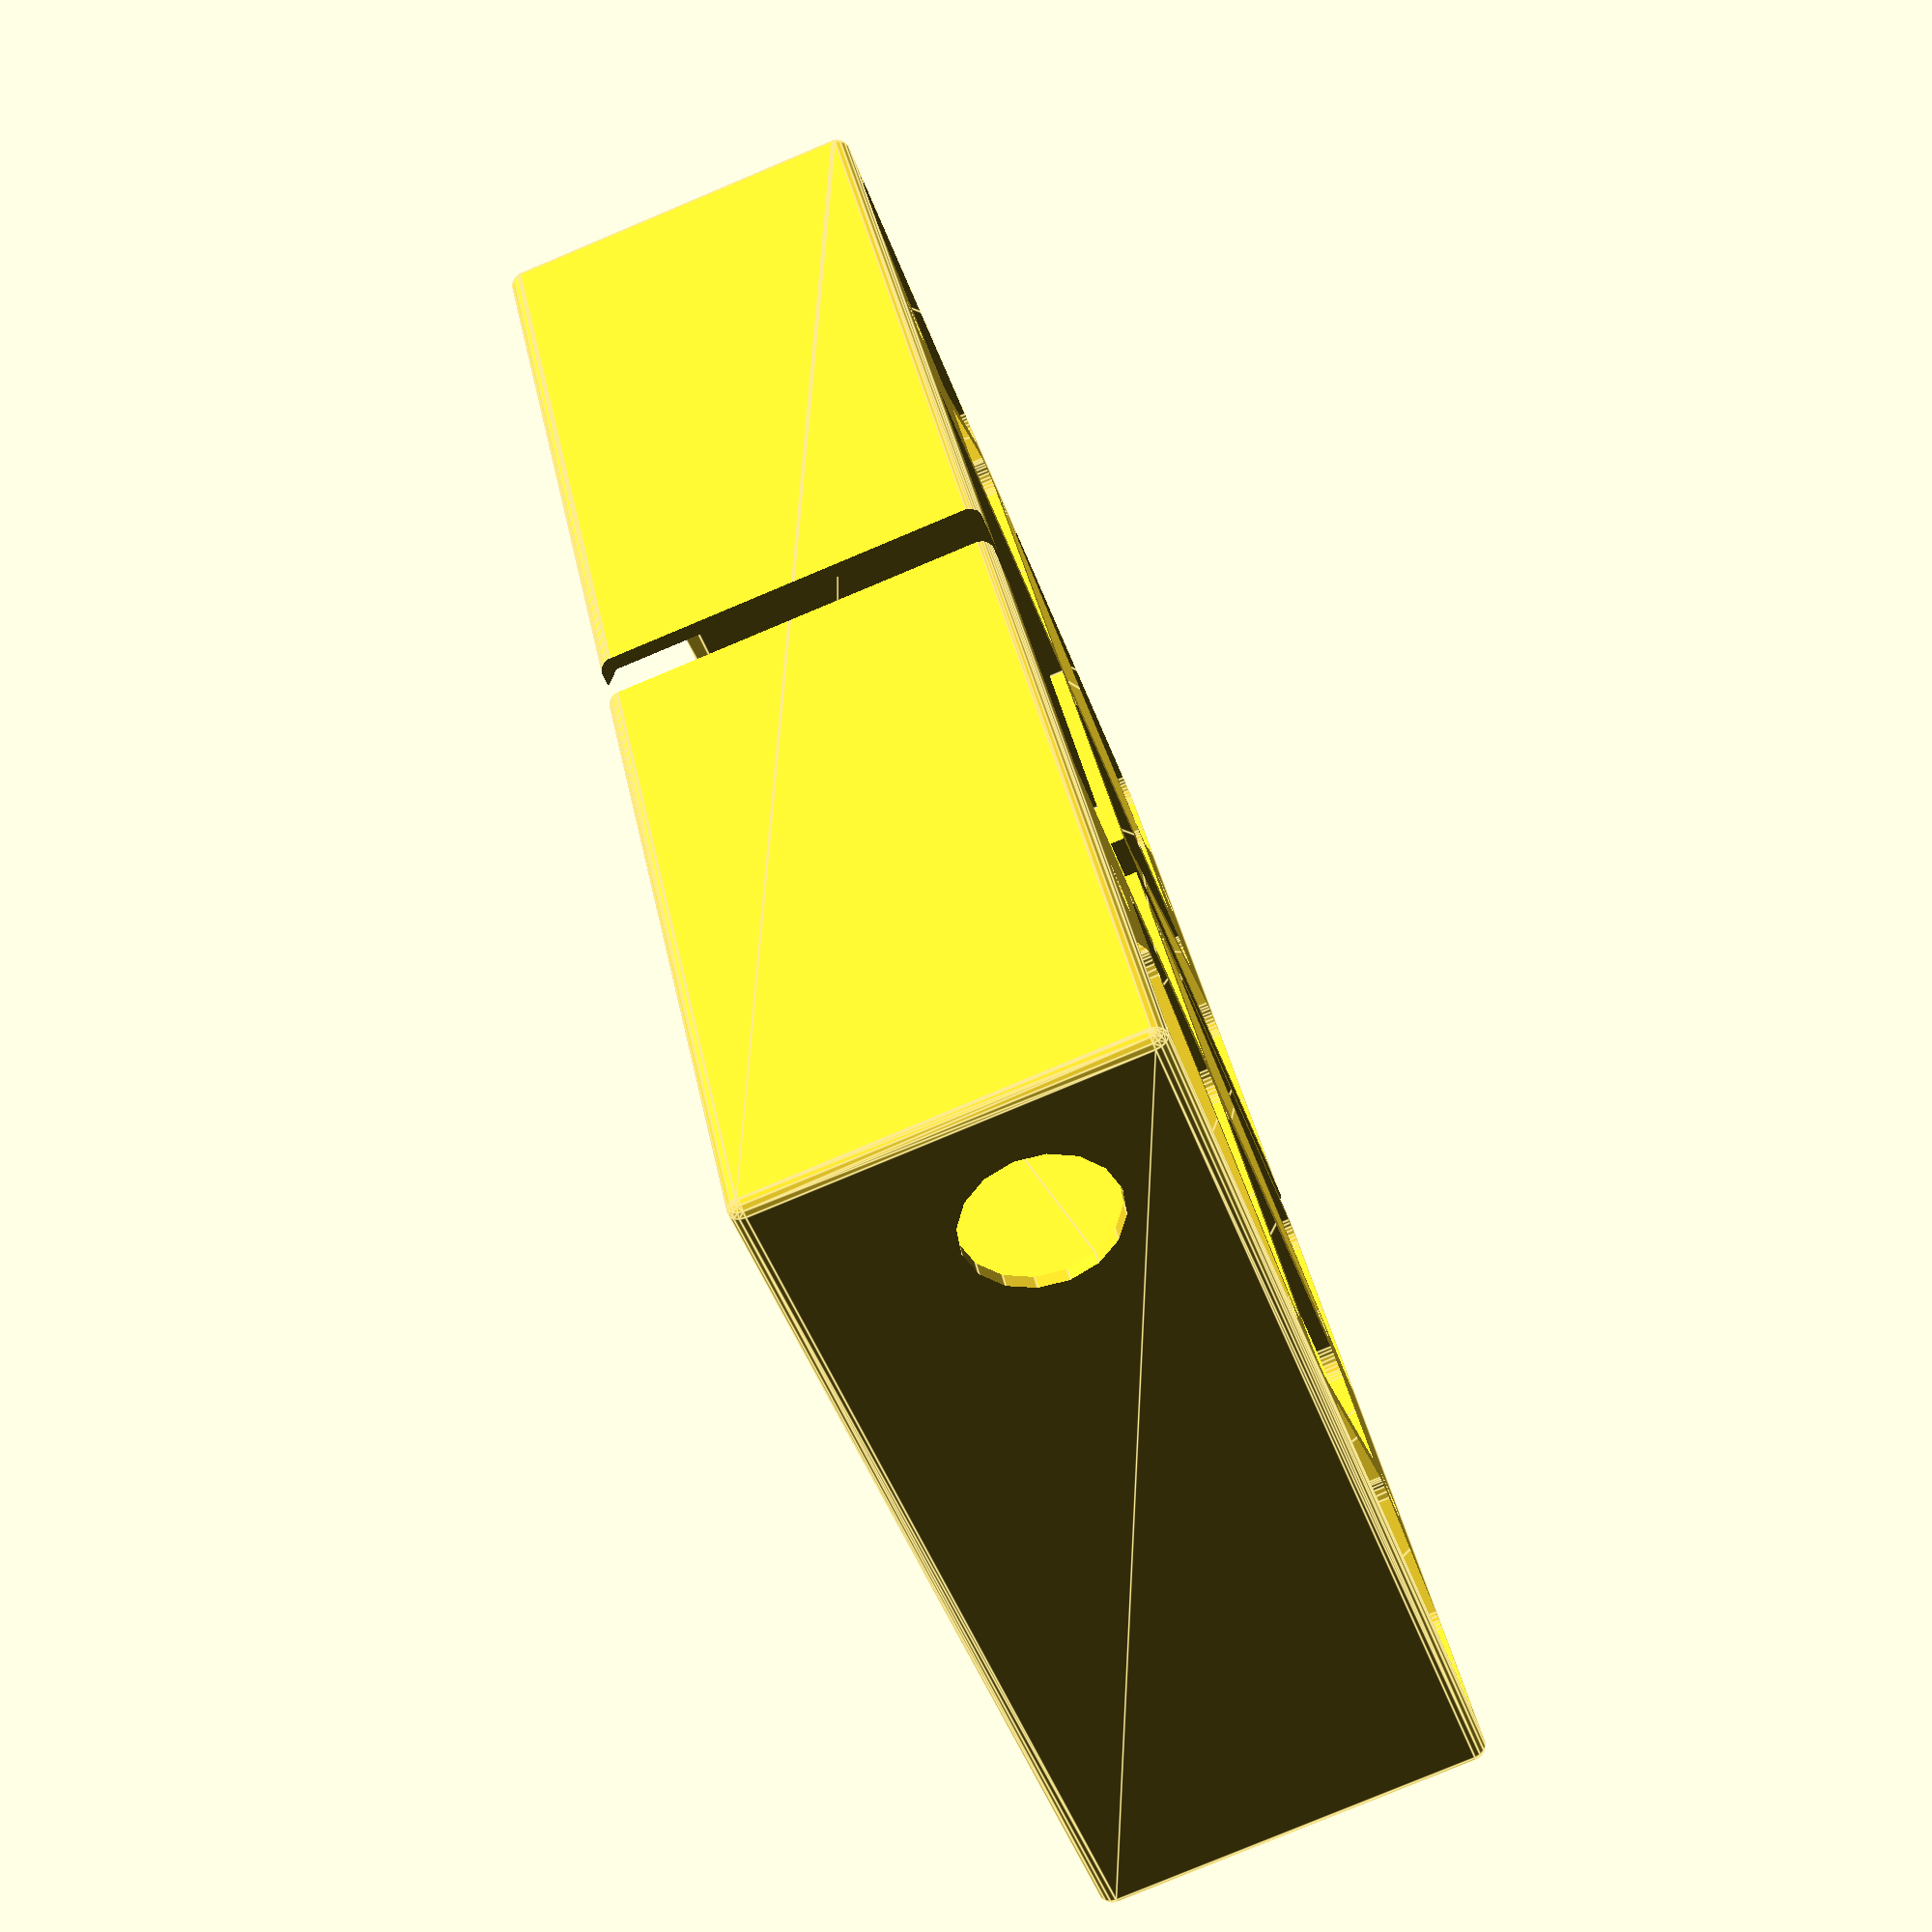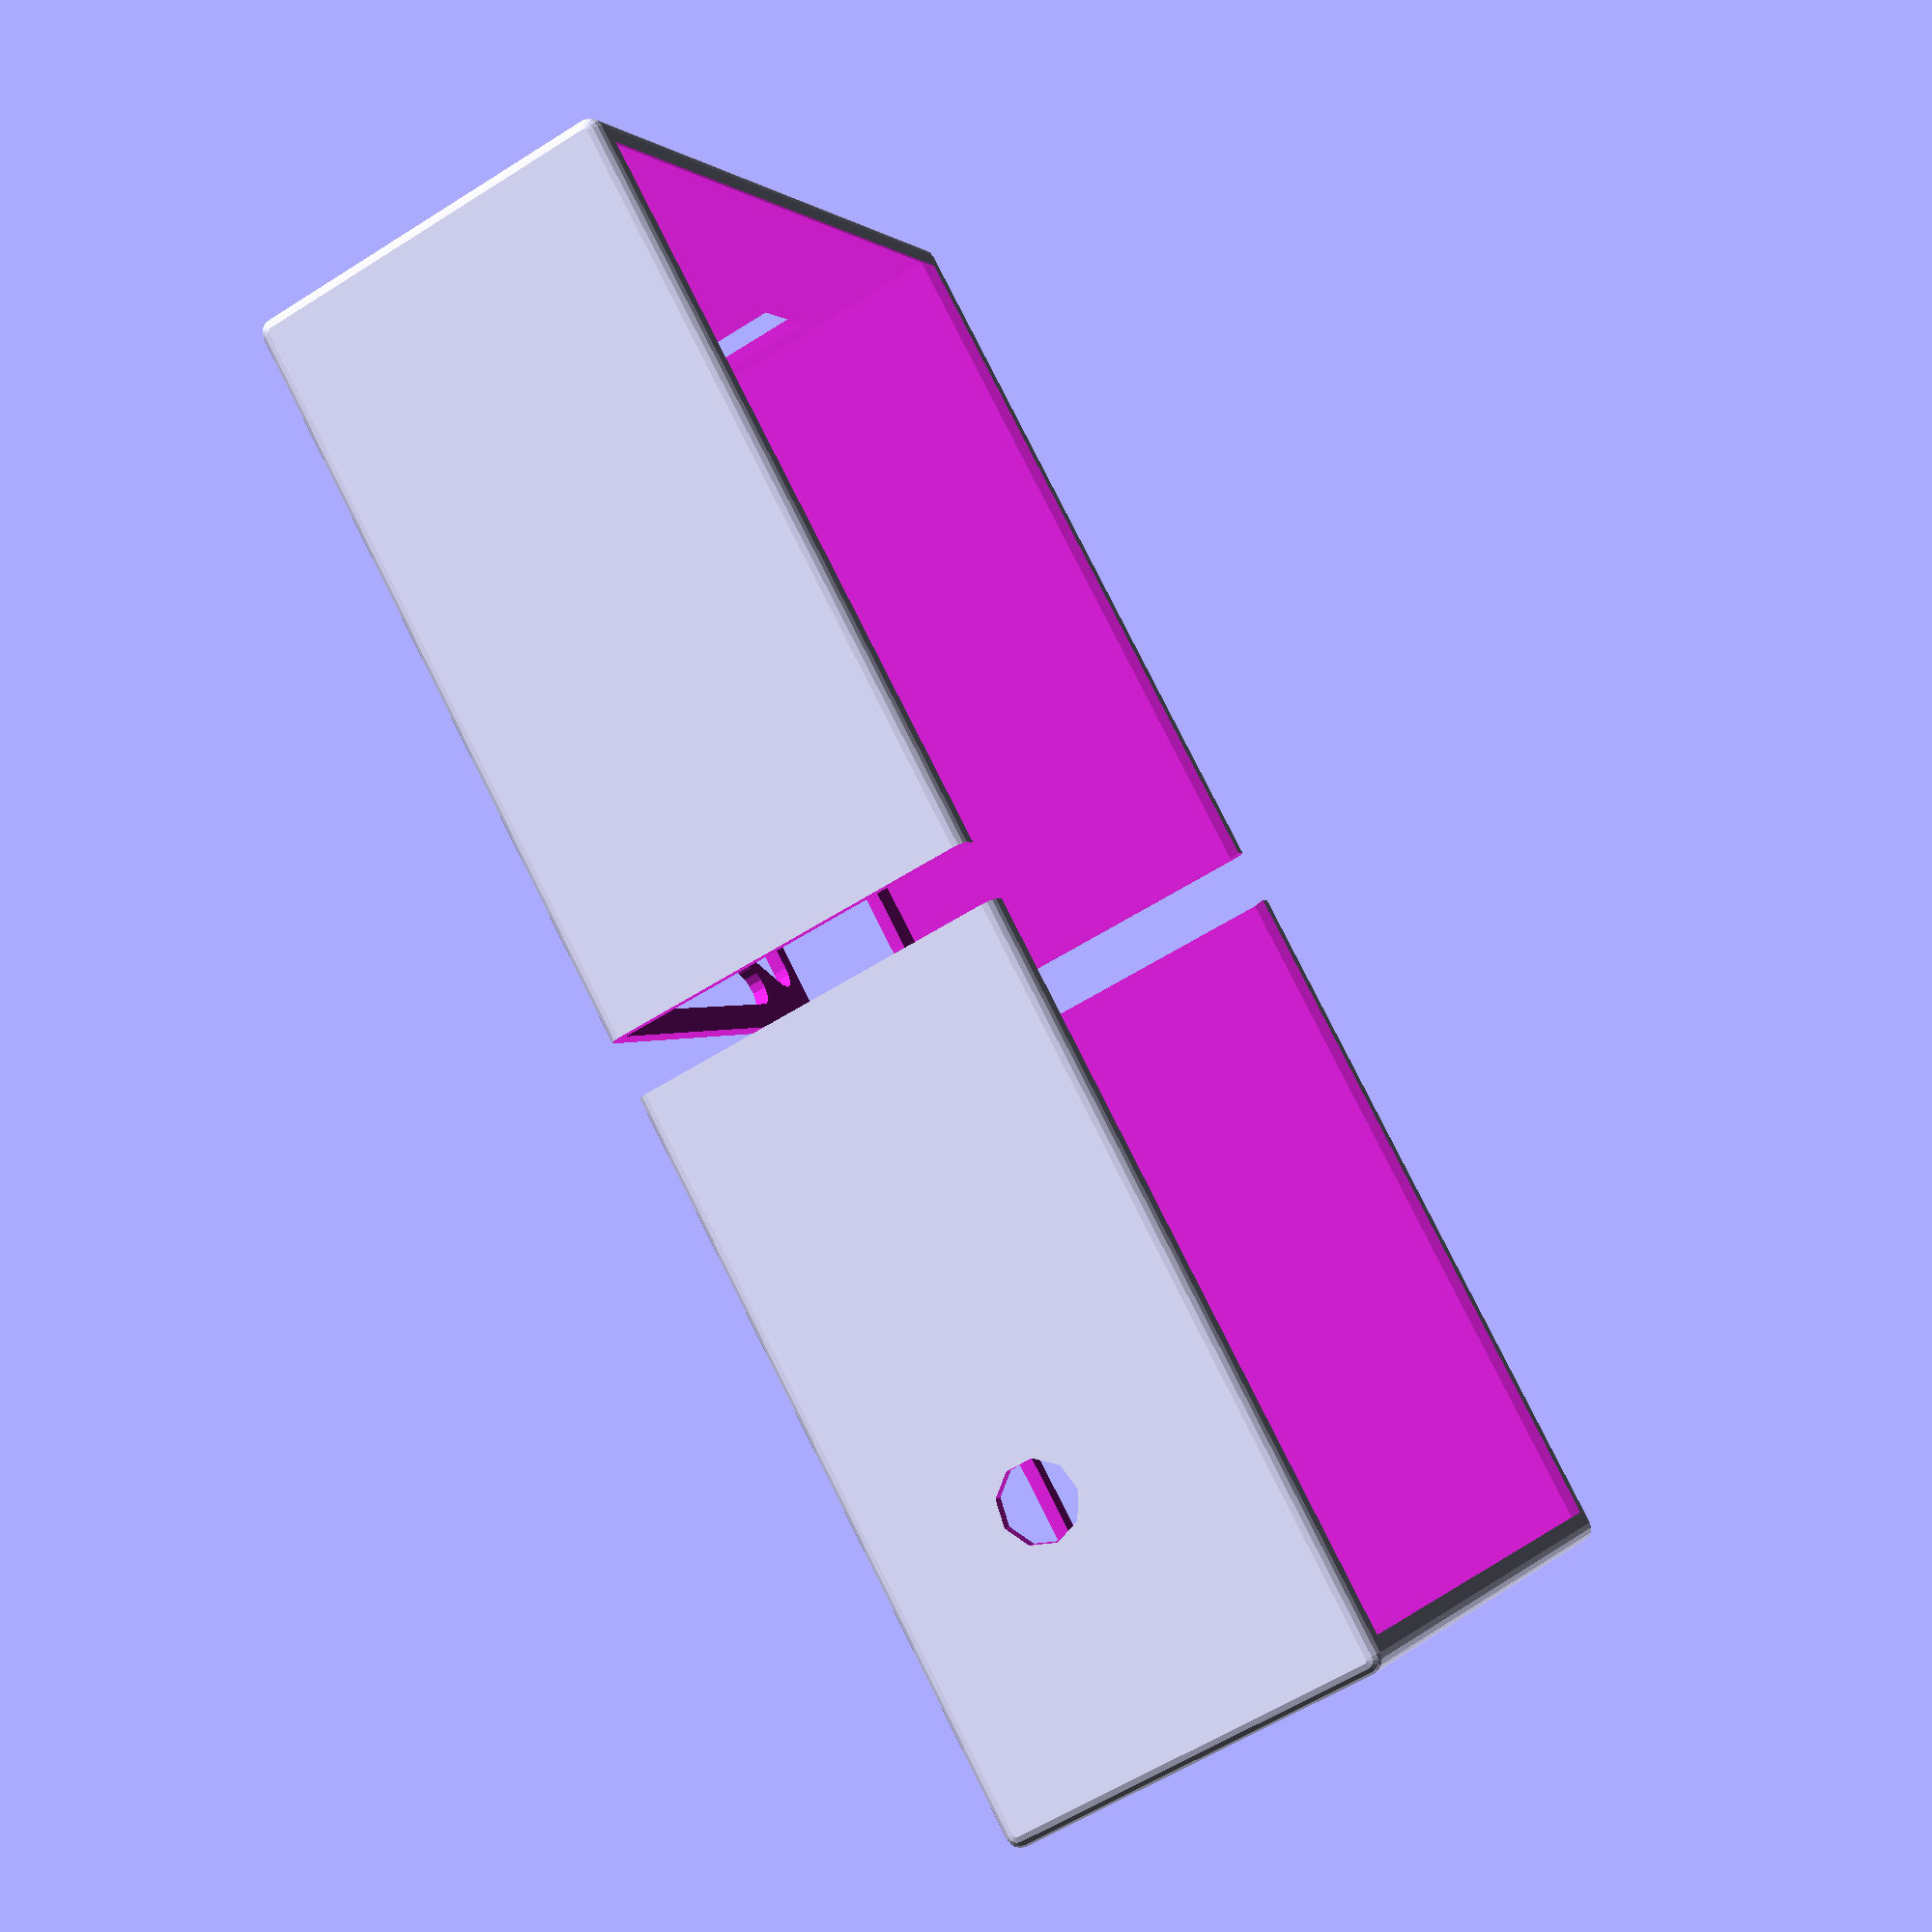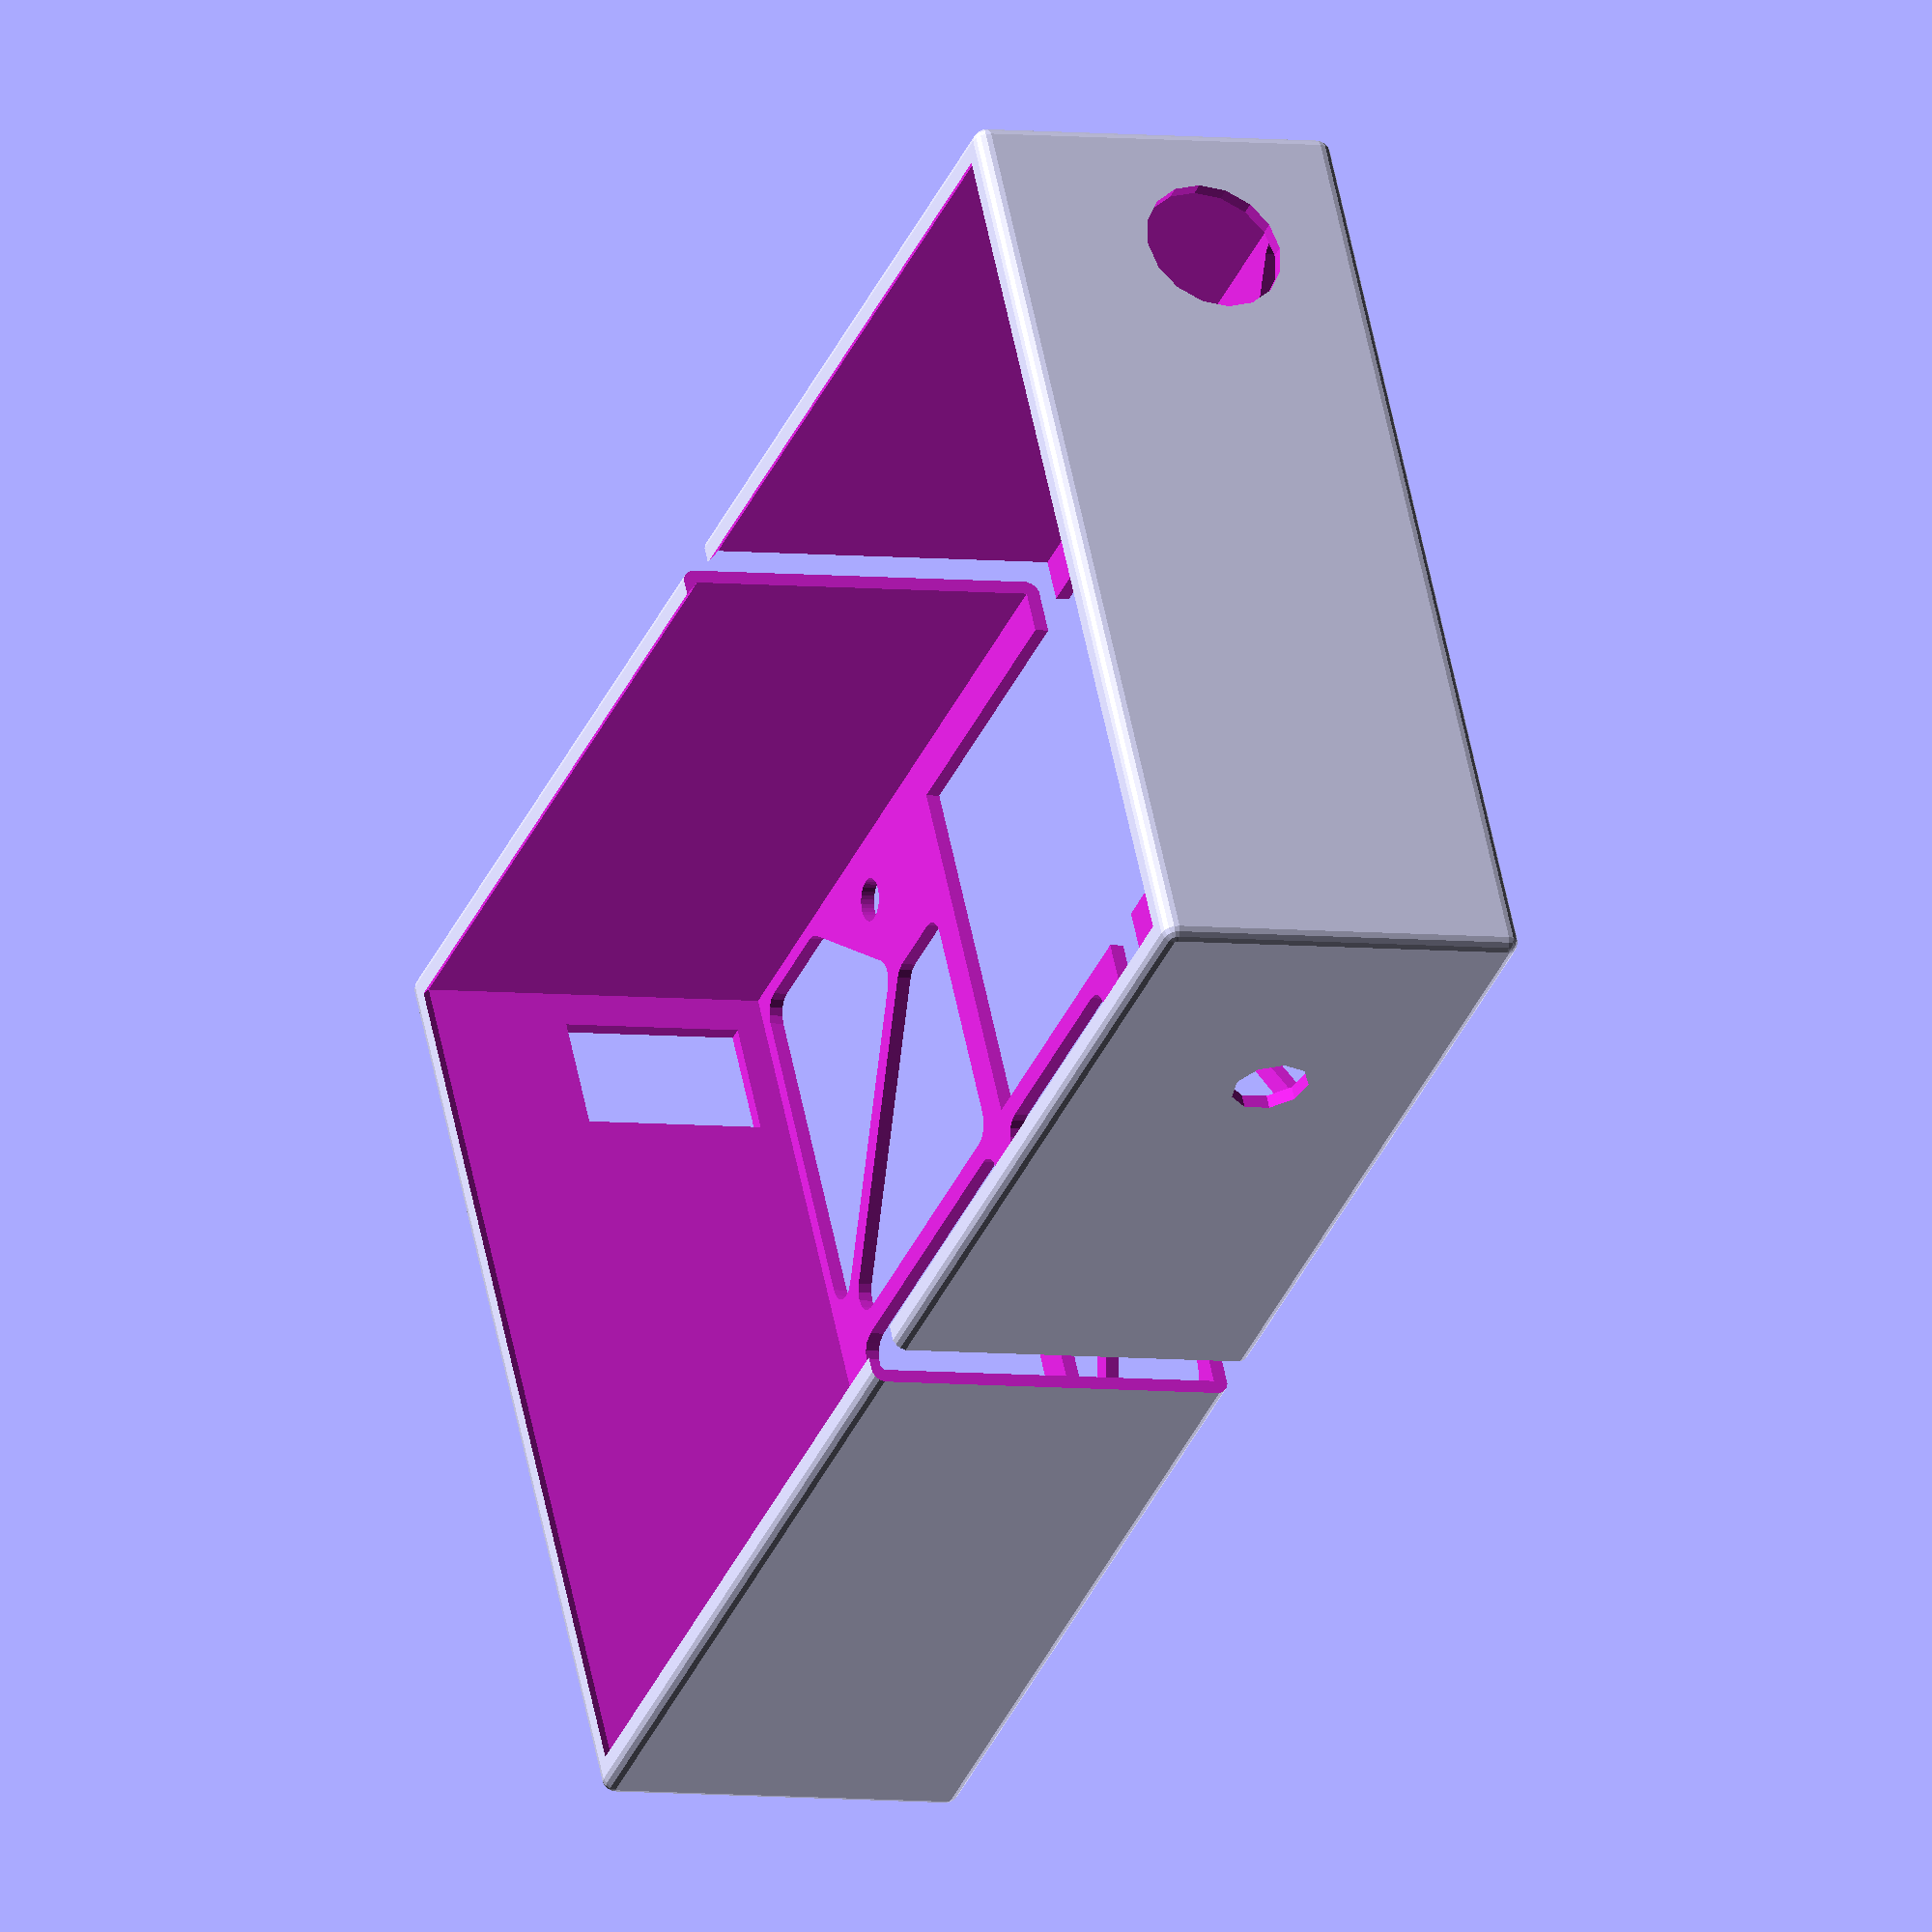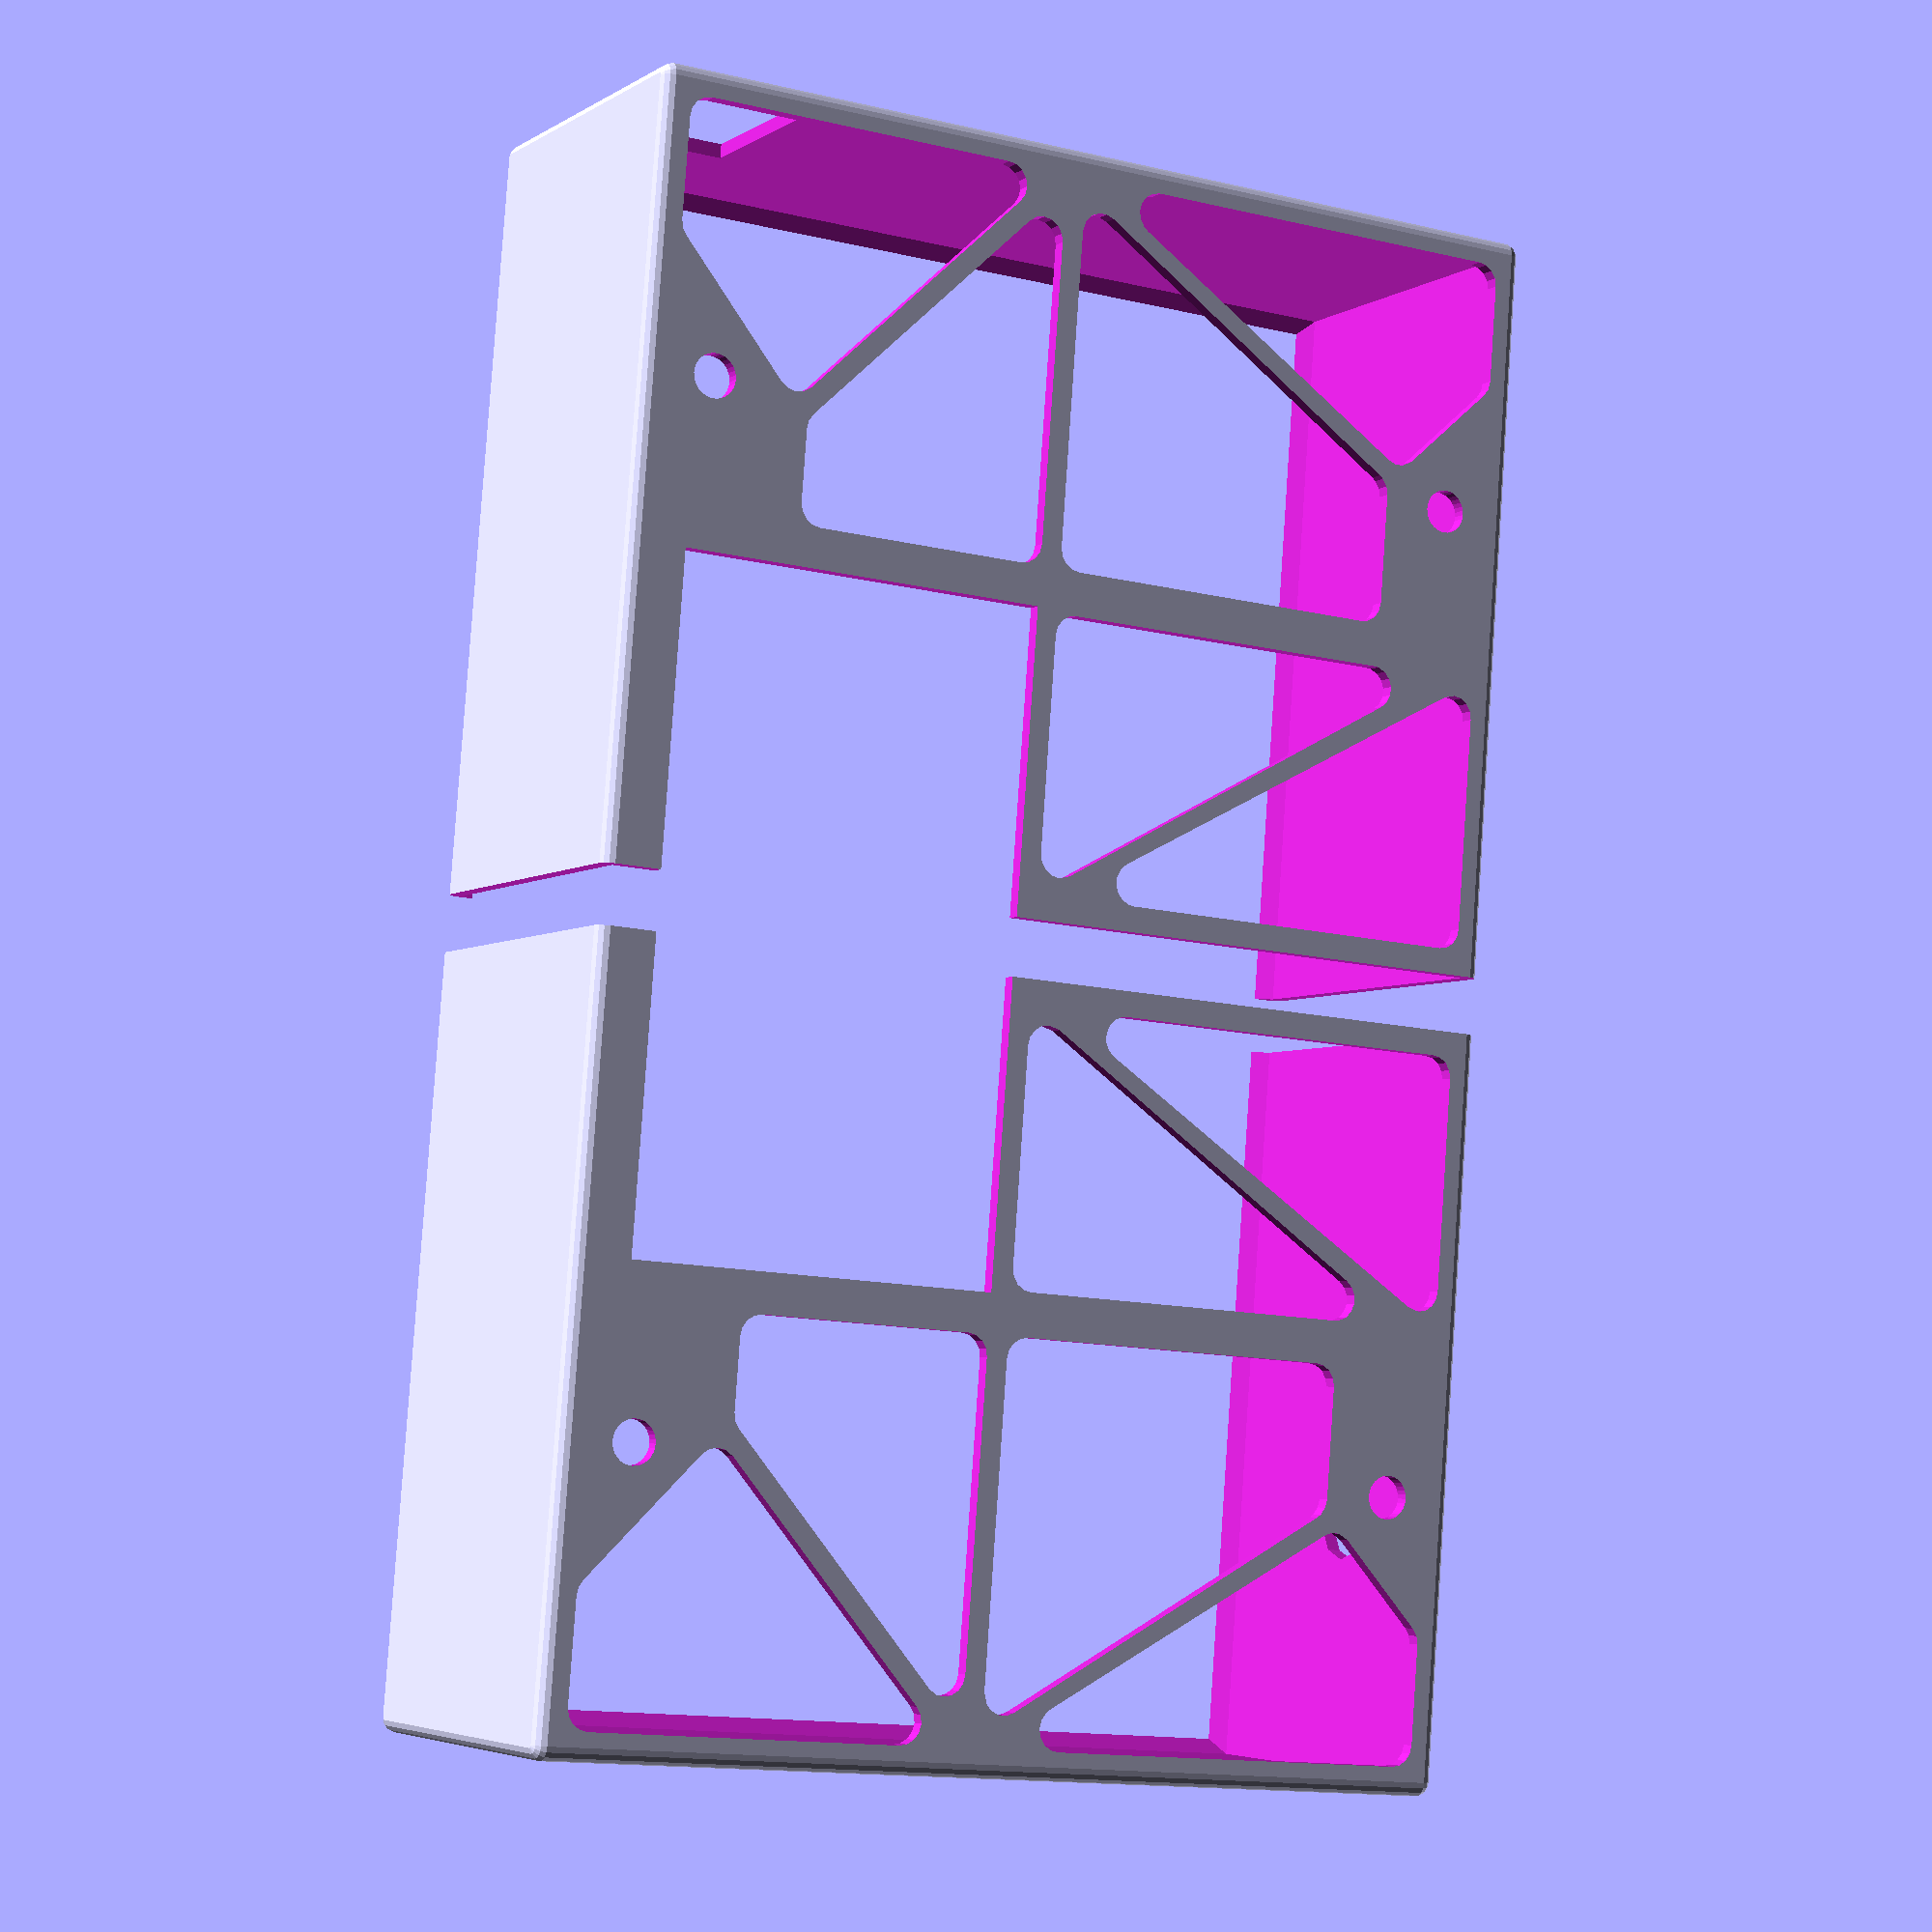
<openscad>
width = 107.5;
height = 65;
depth = 25;

bolt_x = 69;
bolt_z = 56.7;

module scope()
{
    hull() {
    // Scope PCB itself
    cube([width, depth, height]);
    // Make sure the front is clear
    translate([2,0,2])
        cube([width-4, depth+2, height-4]);
    }
    // Probe hole
    translate([width,10,8.5])
        rotate([0,90,0])
            cylinder(h=20,center=true,d=10);
    // Power supply hole
    translate([0,8.6,6.5]) 
        cube([20,13,8],center=true);
    // Test waveform probe
    translate([90,11,65]) 
        cylinder(h=20,d=5.5,center=true);
    // Mounting holes
    for(x=[0,bolt_x])
        for(z = [0,bolt_z])
            translate([(width - bolt_x)/2+x,0,(height - bolt_z)/2+z])
                rotate([90,0,0])
                cylinder(h=20, d=3, $fn=32, center=true);
    // Piggyback 9V battery
    translate([width/2, 1, 16]) {
        cube([46,16.5,26], center=true);
    }
}

module material_saver_half() {
    rotate([90,0,0])
    linear_extrude(20, center=true, convexity=10)
    {
        offset(r=1.5, $fn=16)
        offset(r=-1.5) /**/ {
            polygon([[1,1],
                     [10,1],
                     [20,10],
                     [1,28]]);
            
            polygon([[2,29],
                     [28,29],
                     [28,11],
                     [21,11]]);
            
            polygon([[1,64],
                     [10,64],
                     [17,57],
                     [1,31]]);
            
            polygon([[2,30.5],
                     [28,30.5],
                     [28,56],
                     [18,56]]);
            
            polygon([[31,30.5],
                     [50,30.5],
                     [31,61]]); 
            polygon([[50,32.5],
                    // [31,58.5],
                     [31,64],
                     [50,64]]);
        }
    }
}

module material_saver() {
    material_saver_half();
    translate([width,0,0])
    mirror([1,0,0])
        material_saver_half();
}


module housing() {
    difference(){
        hull() {
            for(x=[0,width])
                for(z = [0,height])
                    for(y=[0,depth])
                        translate([x,y,z])
                            sphere(1, $fn=16);                               
        }       
        scope();   
        material_saver();
        translate([width/2,0,0])
            cube([4,900,900],center=true);
    }
}

housing();
</openscad>
<views>
elev=48.8 azim=101.4 roll=199.8 proj=p view=edges
elev=179.3 azim=241.8 roll=161.6 proj=p view=solid
elev=121.2 azim=111.5 roll=191.5 proj=o view=wireframe
elev=193.7 azim=261.7 roll=298.3 proj=p view=wireframe
</views>
